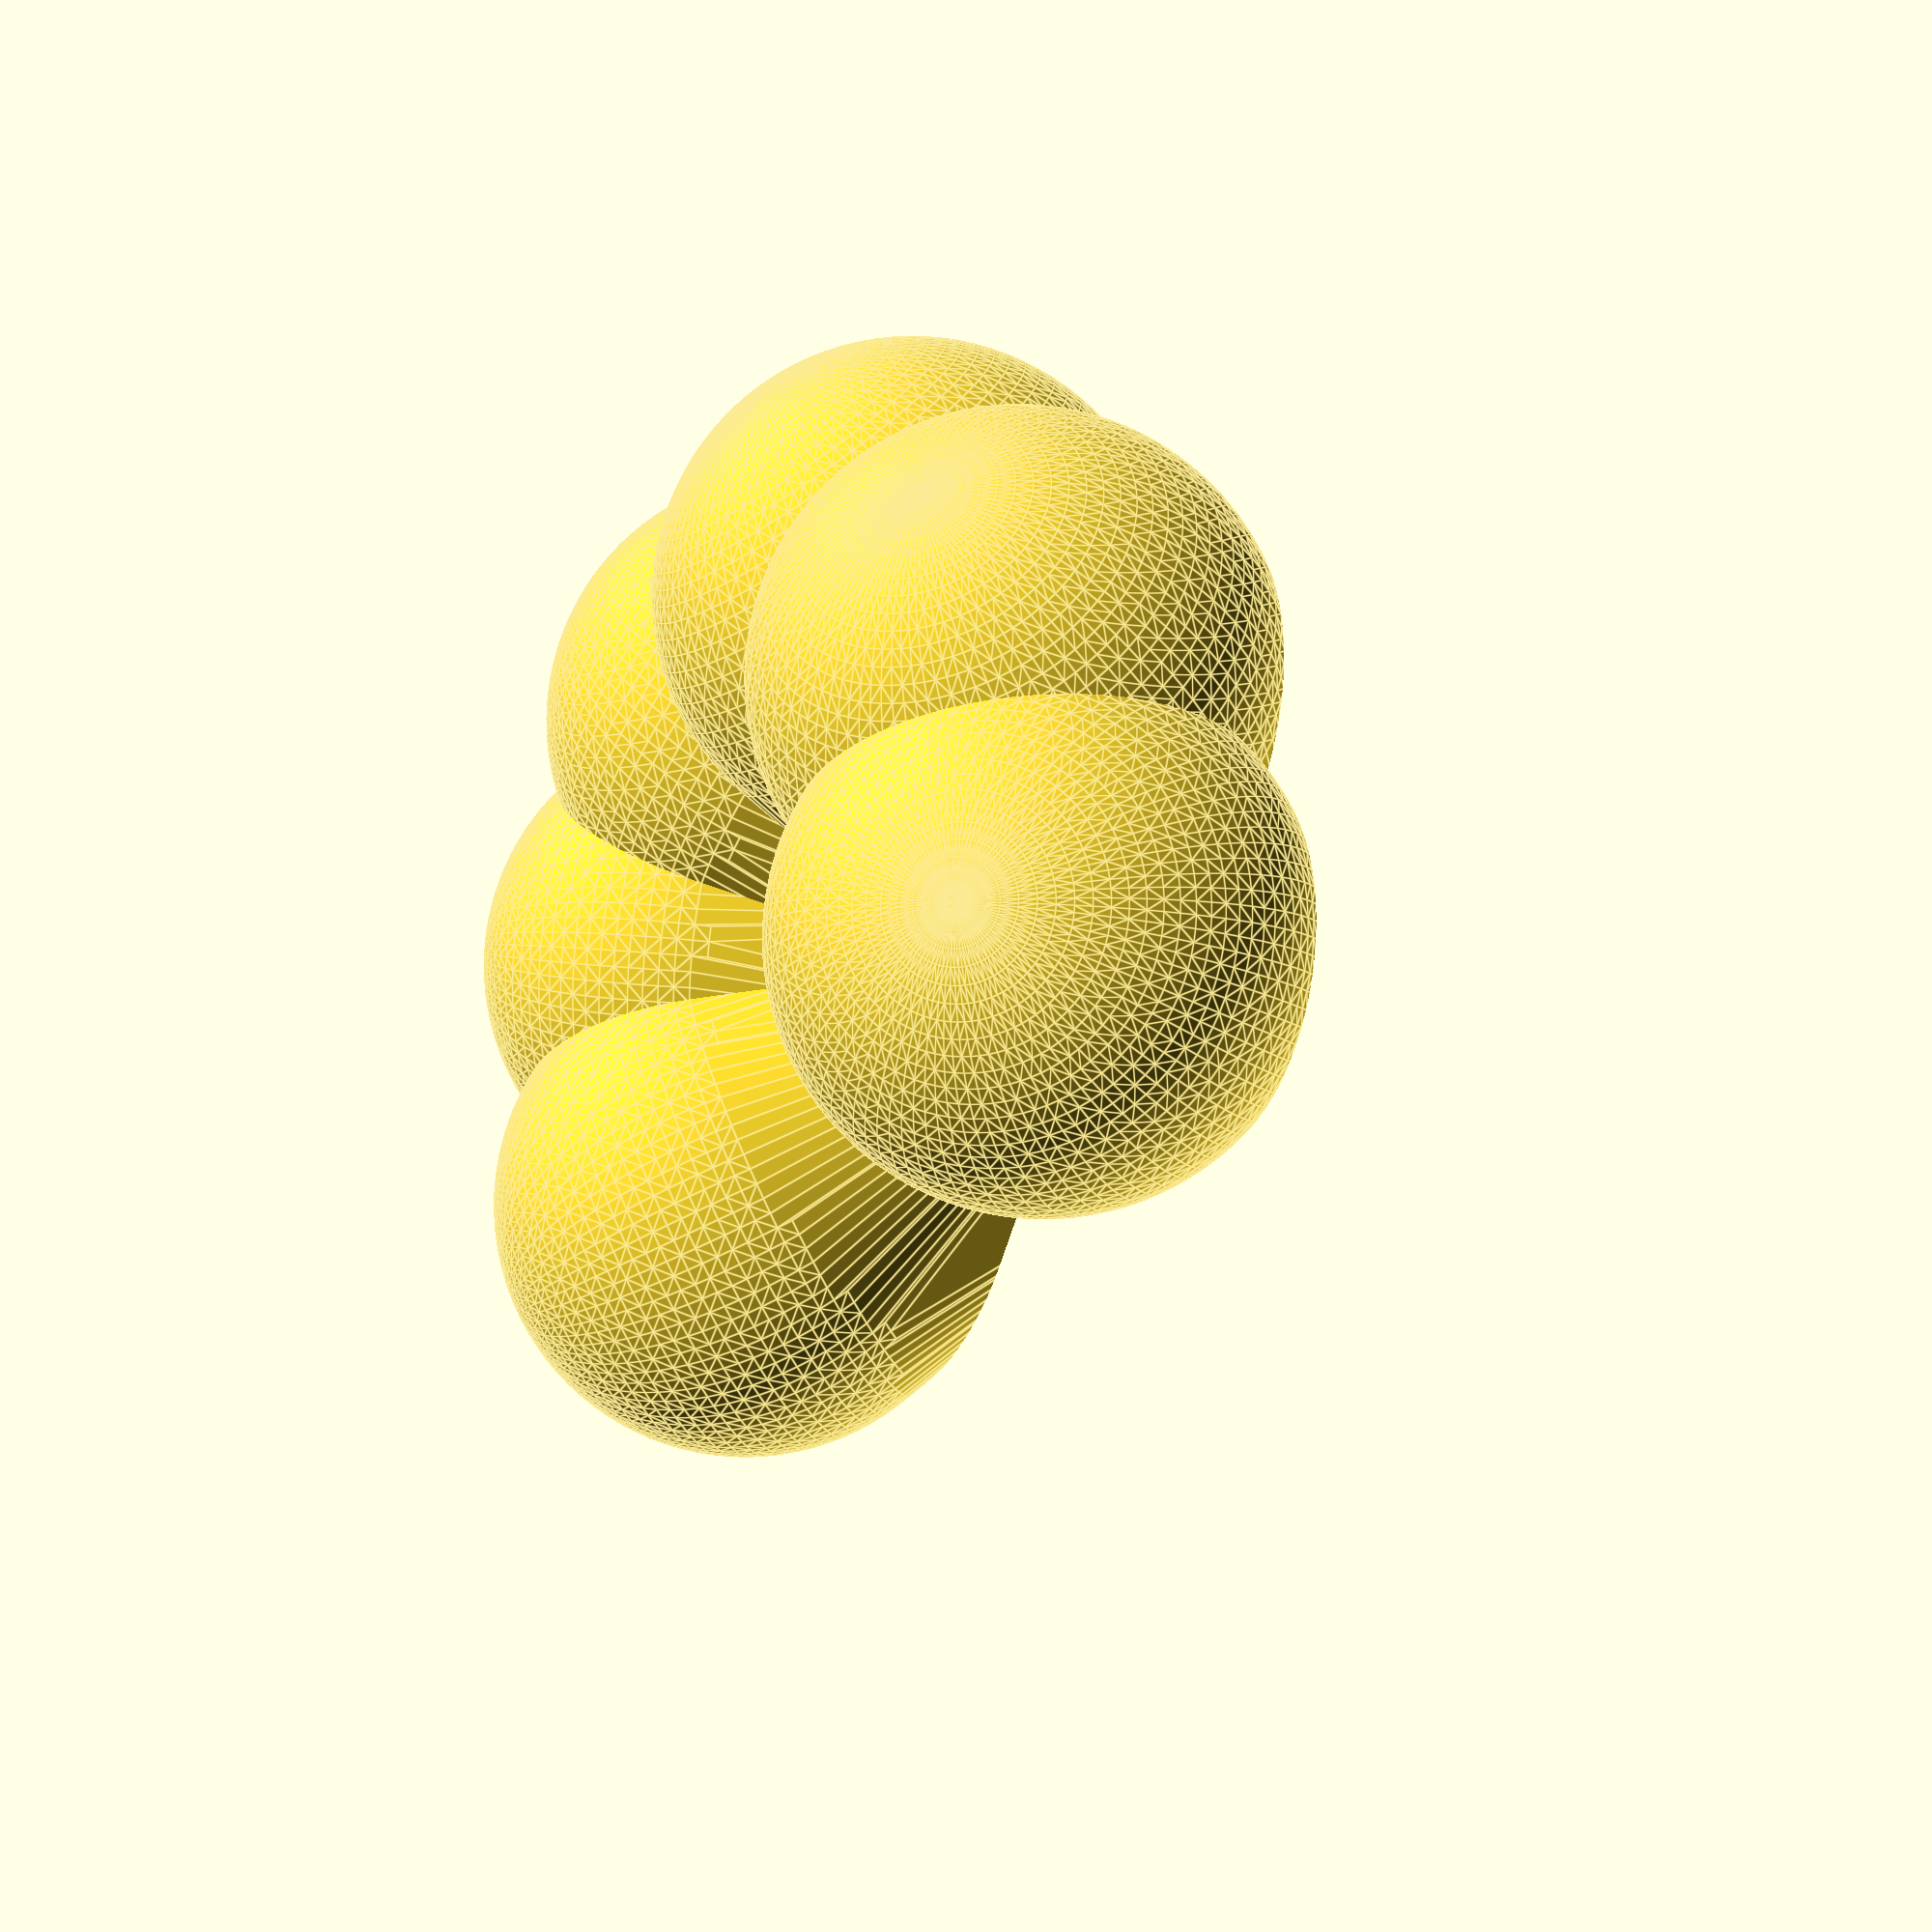
<openscad>
a=50/2;
b=100/2;
c=200/2;
smooth=100;
//Bulb Rotation Angle
rot_angle=45;
//Number of Bulbs
Number=6;
//Arc Covered by Bulbs
Arc=270;

module bulb(){
    hull(){
        union(){
        cube([a,b,c],center=true);
    translate([0,0,b])sphere(b,$fn=smooth);
}
}
}
module rotated(){hull(){translate([0,-b*2/3,0])rotate([rot_angle,0,0])bulb();
}
}
module Grip(){
    union(){for(i=[1:Number])
        assign(angle=i*Arc/Number)
    {
        rotate(angle,[0,0,1])
        rotated();
    }
}
}
module Mount(){union(){cylinder(h=c*2/3,r=b/1.5,,center=true);
    Grip();
}
}
module base()translate([0,0,-100]){cube([c*10,c*10,200],center = true);
}

module Hold(){
    difference(){
        Mount();
    base();
}
}



// Bolt for rock wall assignment
// Inane imperial units inexplicably in use in a free state: 3/8" - 16x2-1/2"
// All measurements below in mm

//Bolt head diamter with clearance for tool
B=25;

// Bolt head height
h=8;

// Bolt overall length
l=69.5;

// diamter
d=11;

$fn=50;

module bolt(){
union(){
		translate([0,0,l-0.1])cylinder(h=h, r=B/2); //space for head
		cylinder(h=l, r=d/2); // bolt shaft
		}
					}


                    
module final(){
    difference(){
        Hold();
        translate([0,0,-40])
        bolt();
    }
}


final();
</openscad>
<views>
elev=16.3 azim=327.5 roll=62.7 proj=p view=edges
</views>
